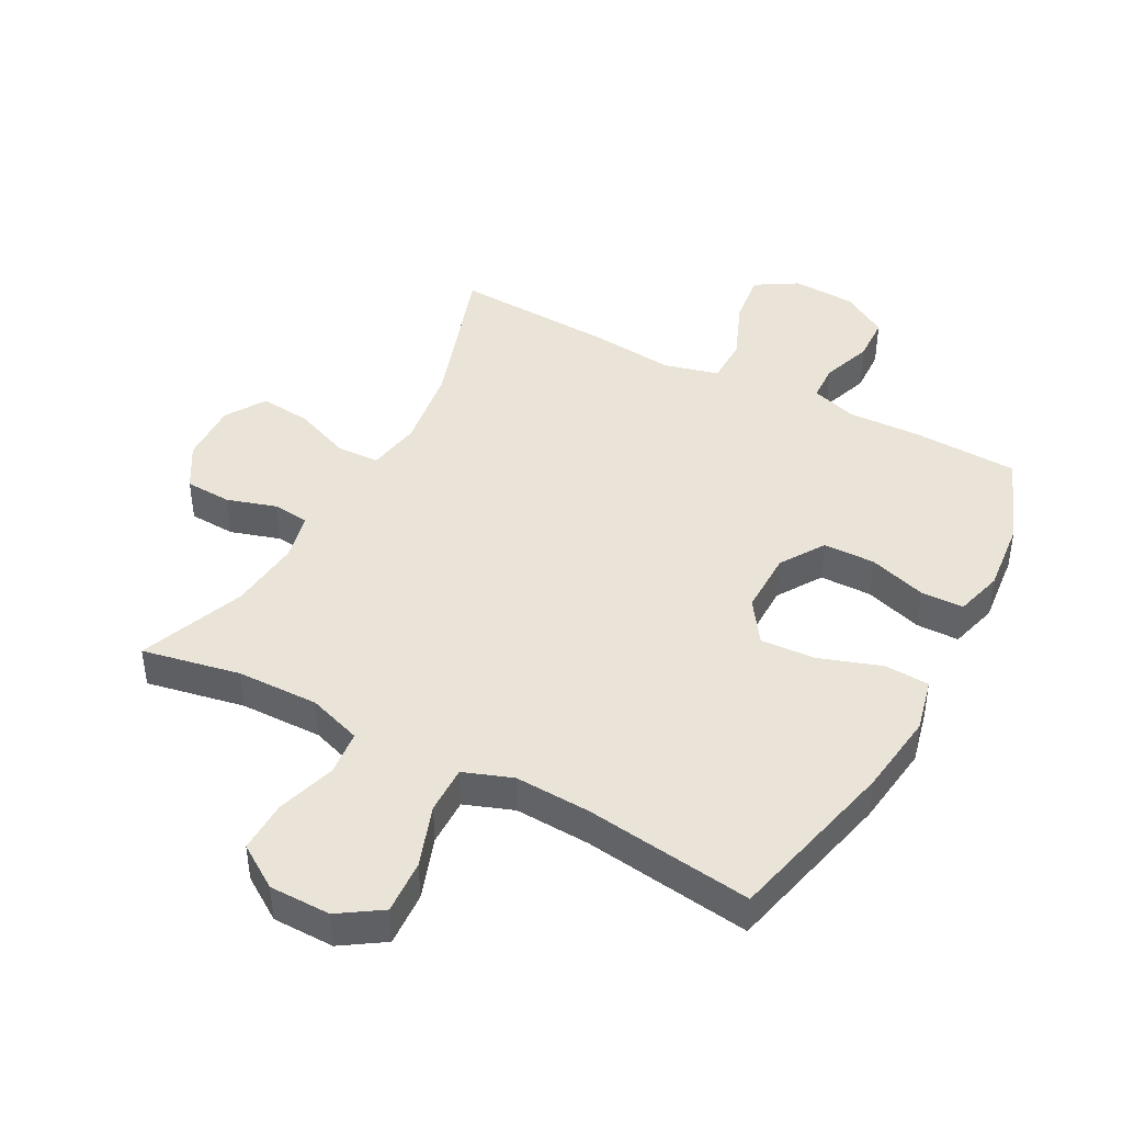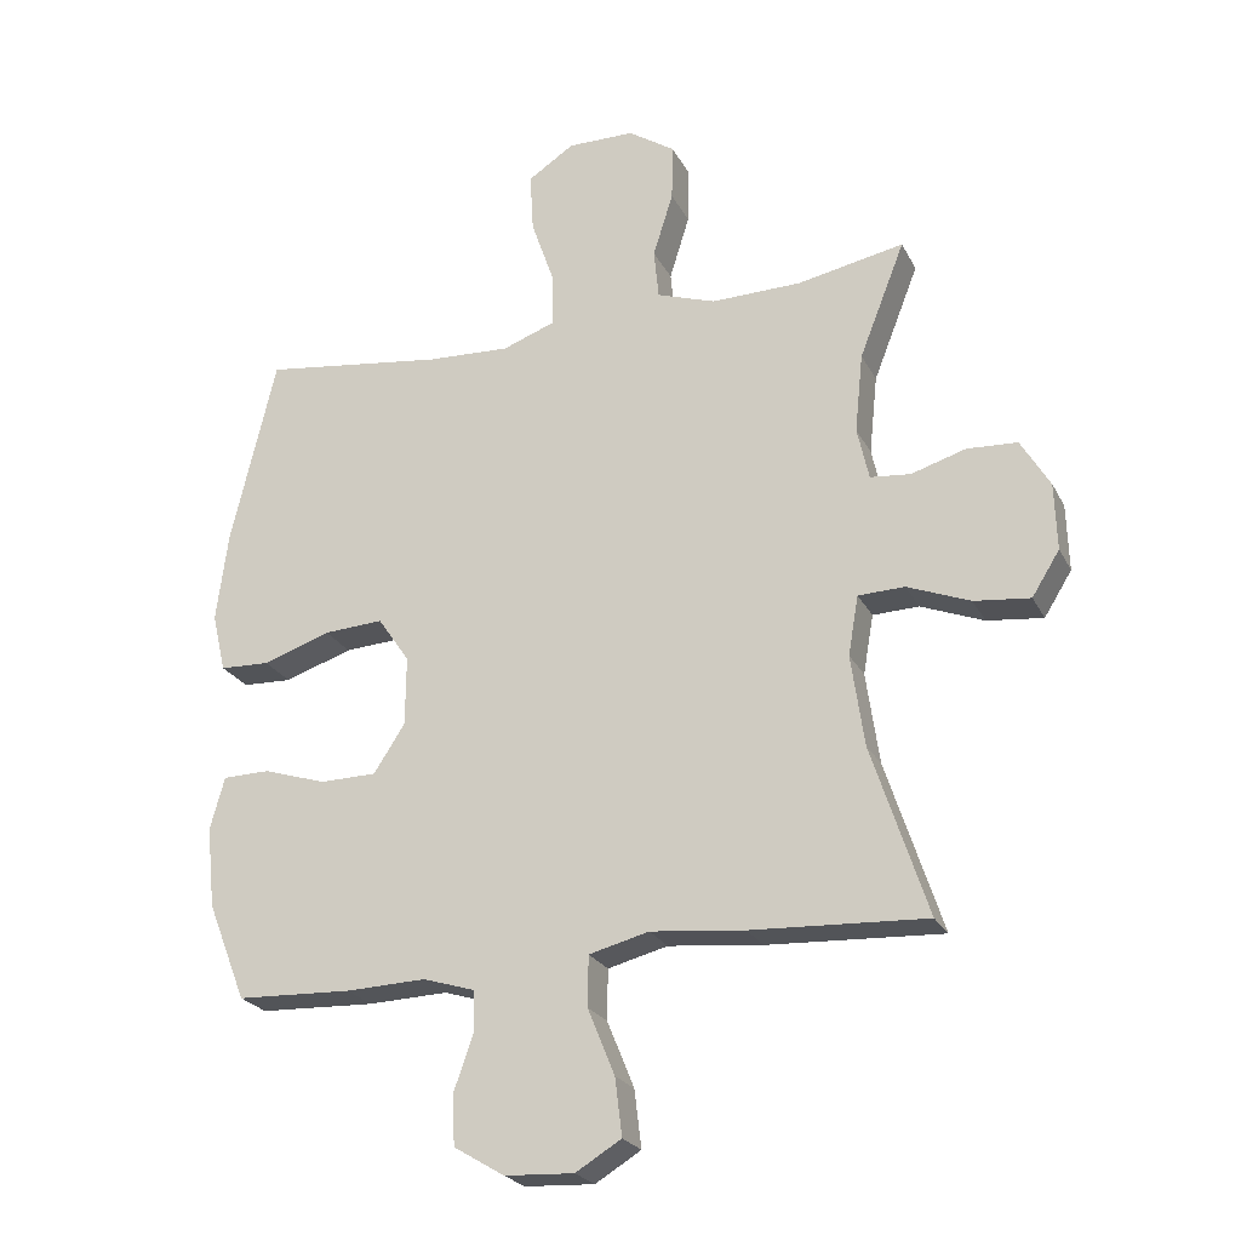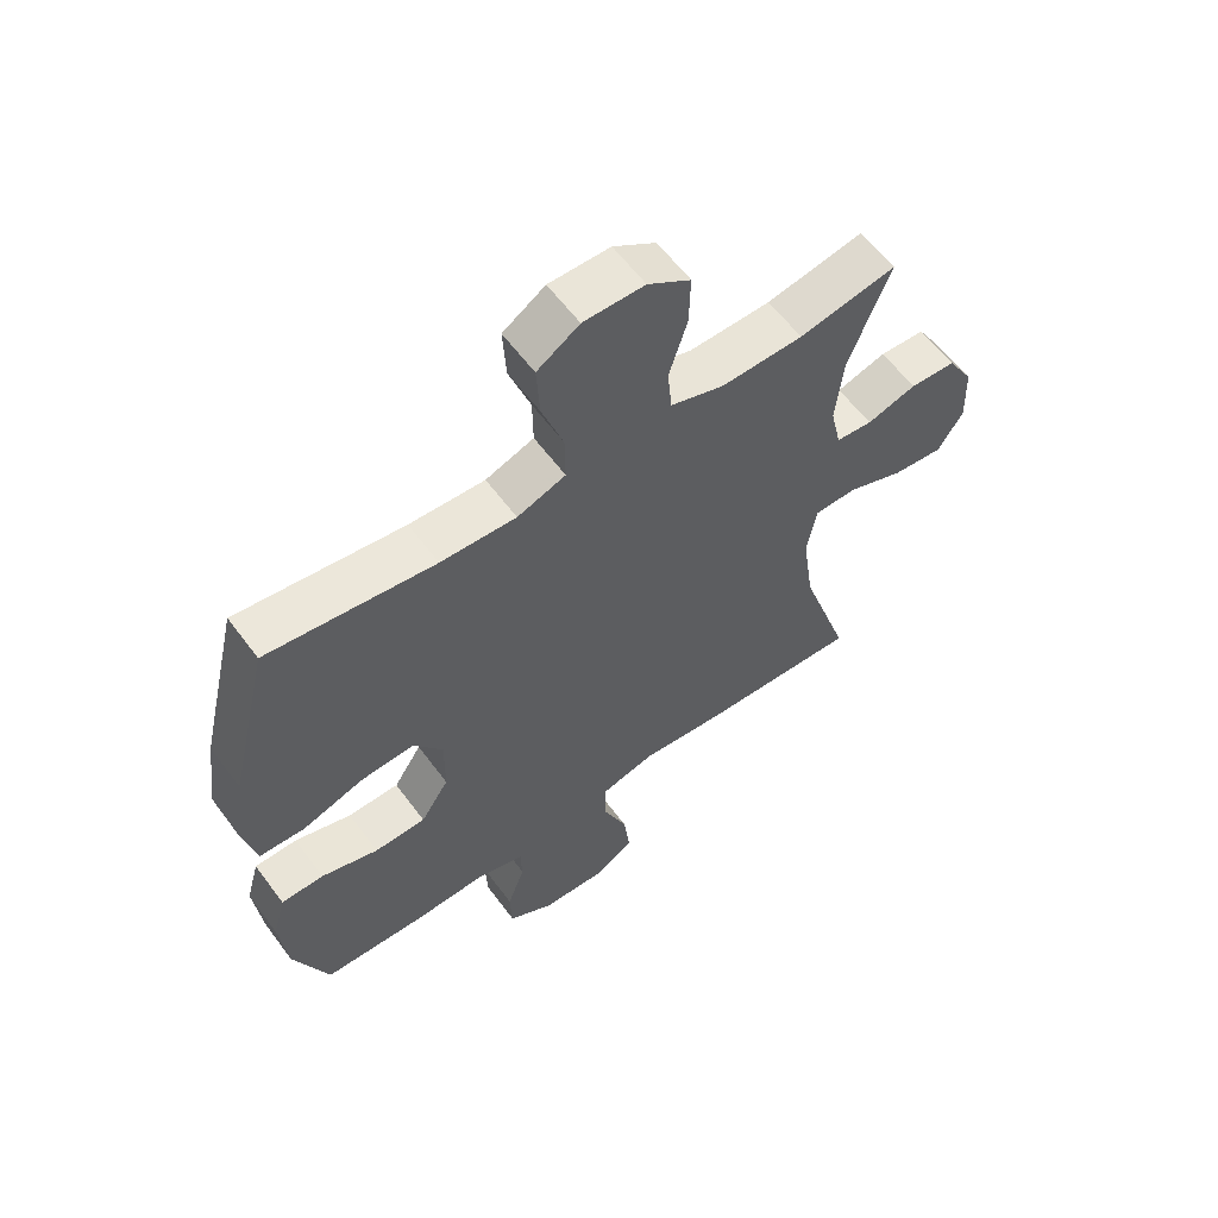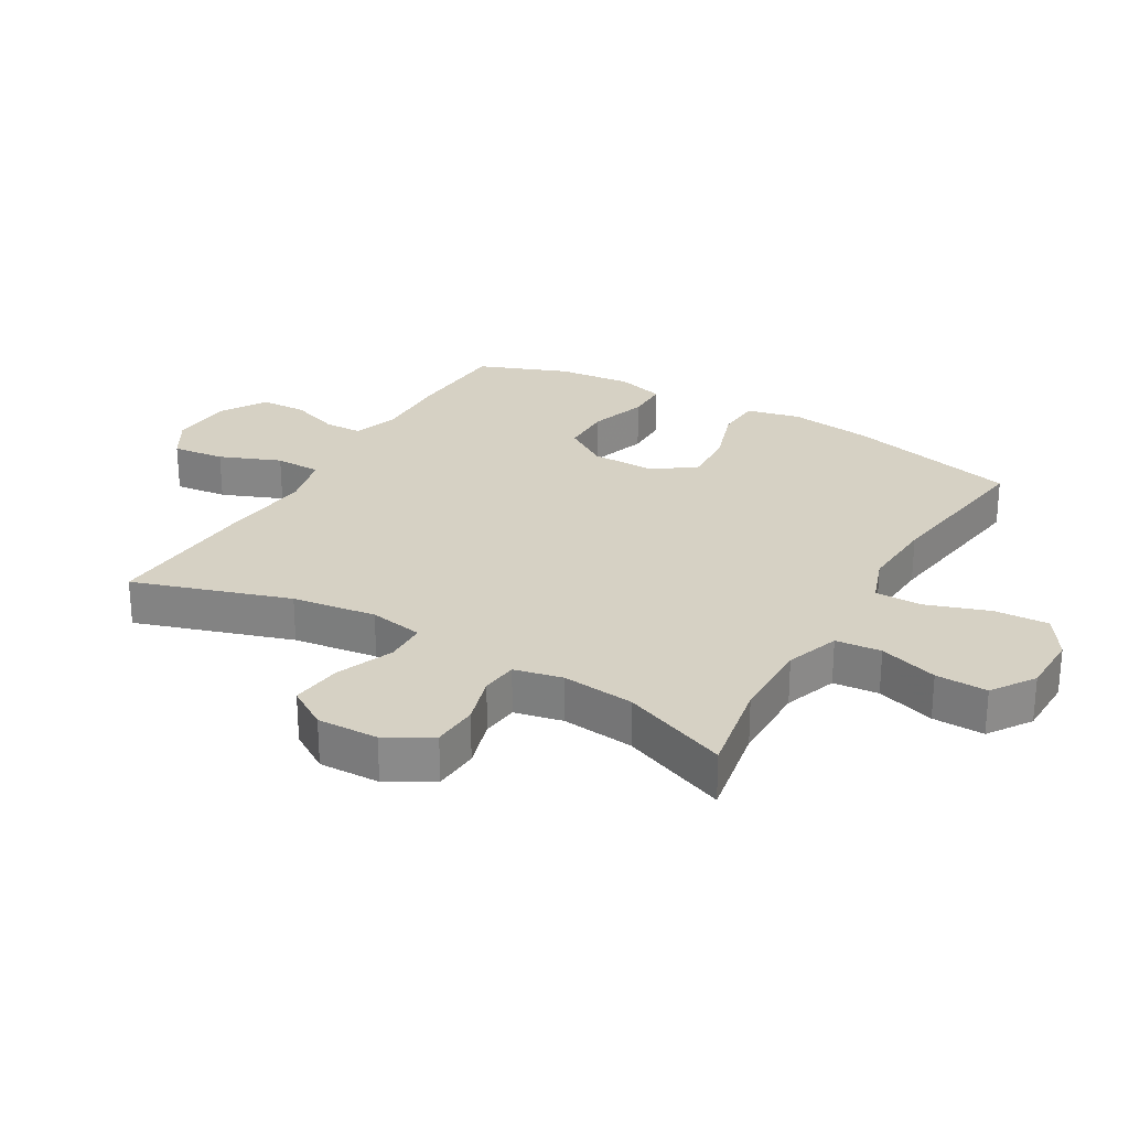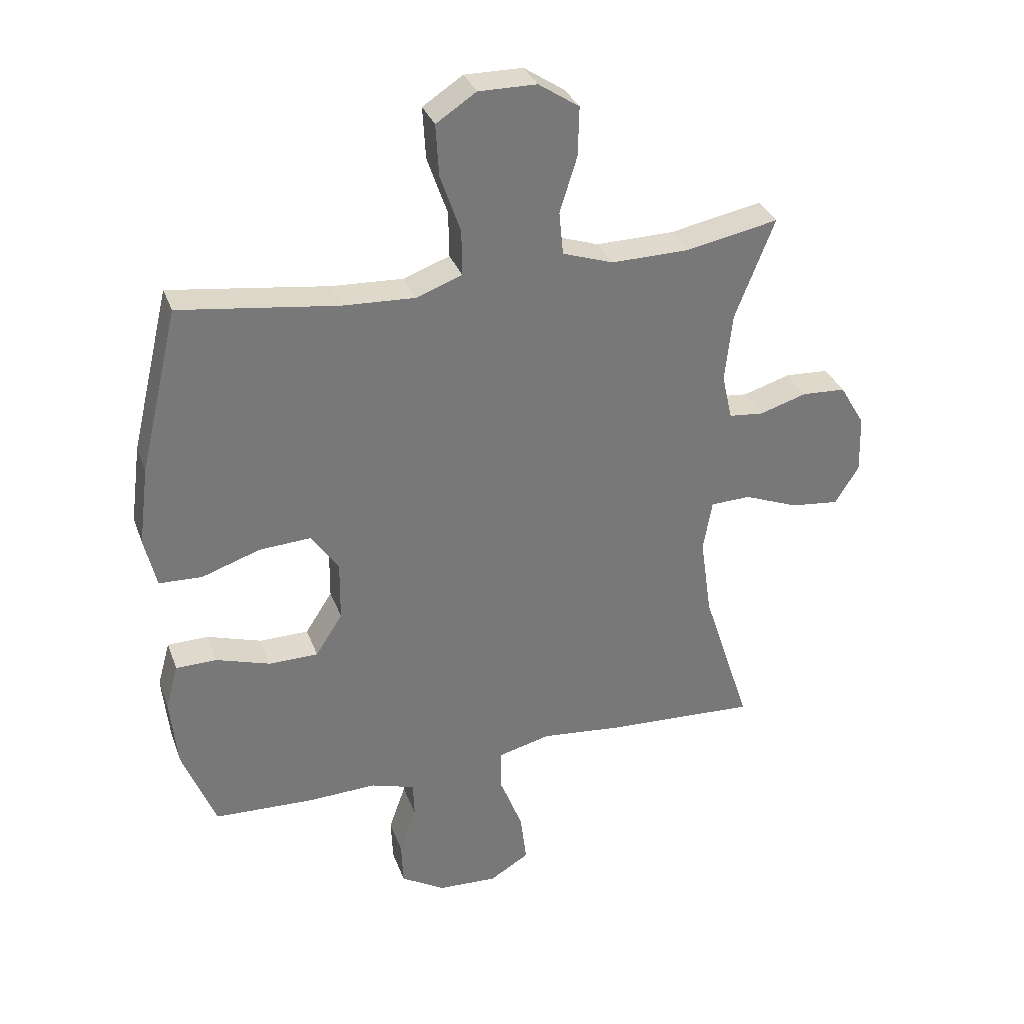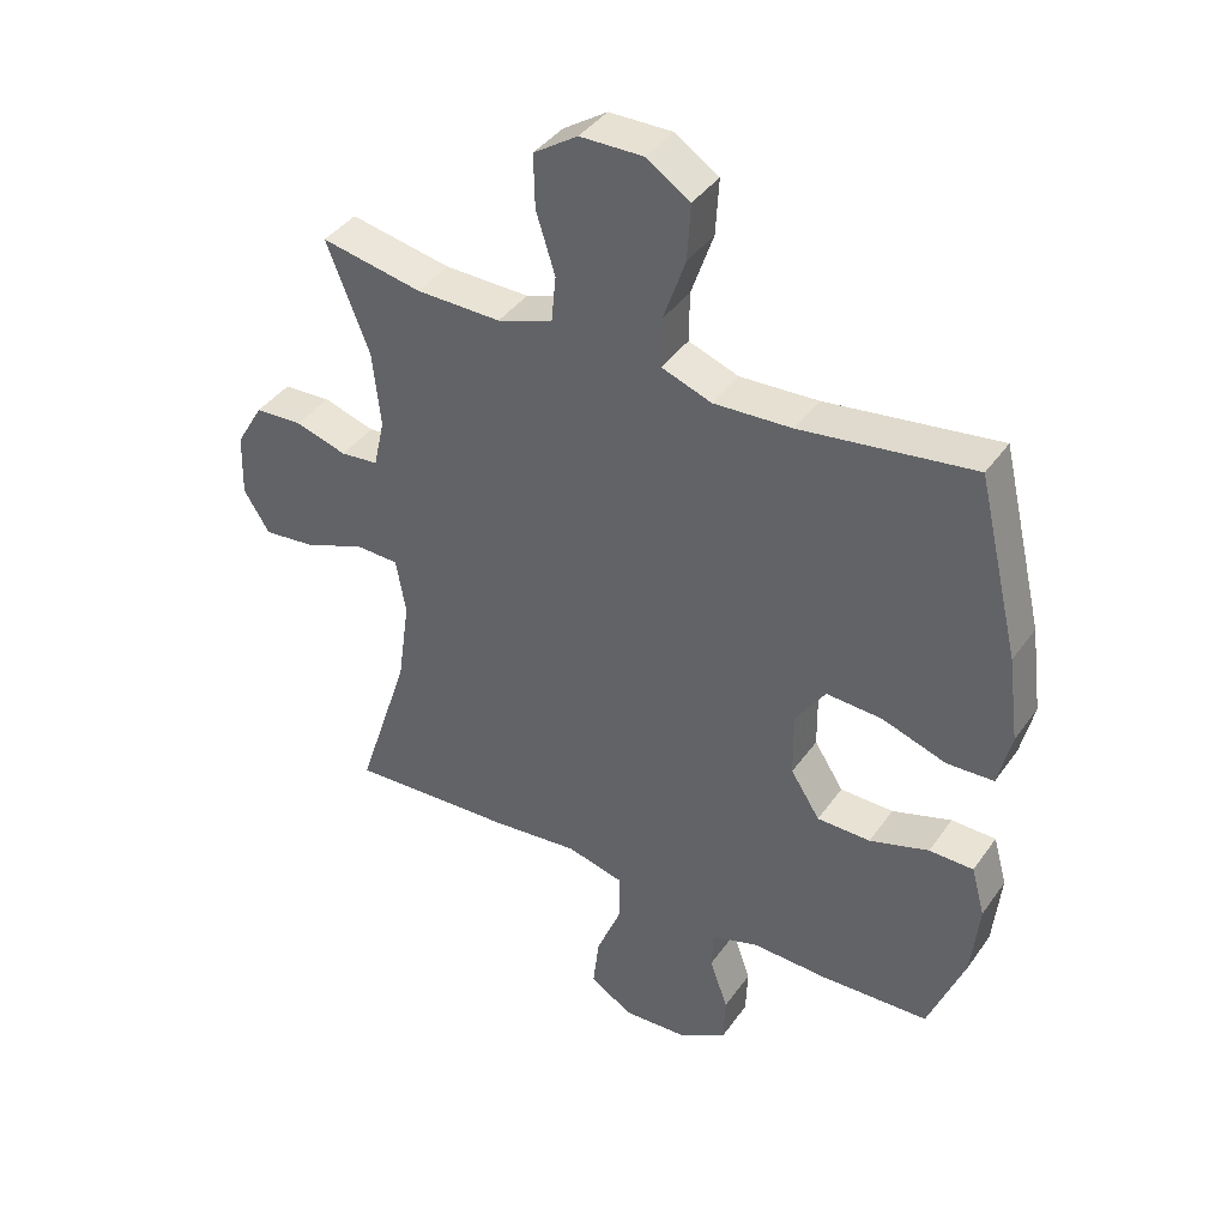
<metadata>
{"format":"obj","ext":"obj","renderer":"f3d","projection":"perspective","resolution":1024,"background":"white","views":[{"elev":43.5,"azim":28.1,"up":"+Y"},{"elev":-23.8,"azim":-158.5,"up":"+Z"},{"elev":59.9,"azim":143.6,"up":"+Z"},{"elev":26.6,"azim":-59.5,"up":"+Y"},{"elev":32.7,"azim":161.6,"up":"+Z"},{"elev":40.2,"azim":31.8,"up":"+Z"}]}
</metadata>
<code>
v -0.5 0.07 0.5
v -0.345 0.07 0.47
v -0.215 0.07 0.468
v -0.13 0.07 0.497
v -0.123 0.07 0.569
v -0.152 0.07 0.662
v -0.154 0.07 0.744
v -0.086 0.07 0.789
v 0.011 0.07 0.79
v 0.078 0.07 0.746
v 0.073 0.07 0.66
v 0.039 0.07 0.562
v 0.038 0.07 0.486
v 0.115 0.07 0.458
v 0.235 0.07 0.464
v 0.5 0.07 0.5
v 0.565 0.07 0.226
v 0.582 0.07 0.095
v 0.562 0.07 0.01
v 0.49 0.07 0.007
v 0.392 0.07 0.04
v 0.306 0.07 0.045
v 0.26 0.07 -0.022
v 0.261 0.07 -0.122
v 0.306 0.07 -0.192
v 0.388 0.07 -0.193
v 0.479 0.07 -0.164
v 0.547 0.07 -0.165
v 0.568 0.07 -0.241
v 0.556 0.07 -0.358
v 0.5 0.07 -0.5
v 0.333 0.07 -0.507
v 0.218 0.07 -0.503
v 0.144 0.07 -0.526
v 0.142 0.07 -0.586
v 0.17 0.07 -0.665
v 0.167 0.07 -0.738
v 0.094 0.07 -0.782
v -0.006 0.07 -0.787
v -0.072 0.07 -0.747
v -0.062 0.07 -0.664
v -0.023 0.07 -0.568
v -0.024 0.07 -0.495
v -0.111 0.07 -0.473
v -0.247 0.07 -0.487
v -0.5 0.07 -0.5
v -0.419 0.07 -0.253
v -0.4 0.07 -0.12
v -0.415 0.07 -0.034
v -0.482 0.07 -0.032
v -0.573 0.07 -0.068
v -0.654 0.07 -0.077
v -0.694 0.07 -0.013
v -0.691 0.07 0.084
v -0.649 0.07 0.155
v -0.576 0.07 0.159
v -0.497 0.07 0.135
v -0.439 0.07 0.141
v -0.422 0.07 0.217
v -0.434 0.07 0.332
v -0.5 0 0.5
v -0.345 0 0.47
v -0.215 0 0.468
v -0.13 0 0.497
v -0.123 0 0.569
v -0.152 0 0.662
v -0.154 0 0.744
v -0.086 0 0.789
v 0.011 0 0.79
v 0.078 0 0.746
v 0.073 0 0.66
v 0.039 0 0.562
v 0.038 0 0.486
v 0.115 0 0.458
v 0.235 0 0.464
v 0.5 0 0.5
v 0.565 0 0.226
v 0.582 0 0.095
v 0.562 0 0.01
v 0.49 0 0.007
v 0.392 0 0.04
v 0.306 0 0.045
v 0.26 0 -0.022
v 0.261 0 -0.122
v 0.306 0 -0.192
v 0.388 0 -0.193
v 0.479 0 -0.164
v 0.547 0 -0.165
v 0.568 0 -0.241
v 0.556 0 -0.358
v 0.5 0 -0.5
v 0.333 0 -0.507
v 0.218 0 -0.503
v 0.144 0 -0.526
v 0.142 0 -0.586
v 0.17 0 -0.665
v 0.167 0 -0.738
v 0.094 0 -0.782
v -0.006 0 -0.787
v -0.072 0 -0.747
v -0.062 0 -0.664
v -0.023 0 -0.568
v -0.024 0 -0.495
v -0.111 0 -0.473
v -0.247 0 -0.487
v -0.5 0 -0.5
v -0.419 0 -0.253
v -0.4 0 -0.12
v -0.415 0 -0.034
v -0.482 0 -0.032
v -0.573 0 -0.068
v -0.654 0 -0.077
v -0.694 0 -0.013
v -0.691 0 0.084
v -0.649 0 0.155
v -0.576 0 0.159
v -0.497 0 0.135
v -0.439 0 0.141
v -0.422 0 0.217
v -0.434 0 0.332
f 55 56 57
f 54 55 57
f 53 54 57
f 52 53 57
f 51 52 57
f 50 51 57
f 49 50 57 58
f 48 49 58 59
f 44 45 46 47
f 43 44 47 48
f 40 41 42
f 39 40 42
f 38 39 42
f 37 38 42
f 36 37 42
f 35 36 42
f 34 35 42 43
f 43 48 59
f 34 43 59
f 33 34 59
f 31 32 33
f 30 31 33
f 29 30 33
f 28 29 33
f 27 28 33
f 26 27 33
f 19 20 21
f 18 19 21
f 17 18 21
f 16 17 21
f 15 16 21
f 14 15 21 22
f 13 14 22 23
f 10 11 12
f 9 10 12
f 8 9 12
f 7 8 12
f 6 7 12
f 5 6 12
f 4 5 12 13
f 13 23 24
f 4 13 24
f 3 4 24
f 60 1 2
f 3 24 25
f 2 3 25
f 60 2 25
f 59 60 25
f 33 59 25
f 25 26 33
f 117 116 115
f 117 115 114
f 117 114 113
f 117 113 112
f 117 112 111
f 117 111 110
f 118 117 110 109
f 119 118 109 108
f 107 106 105 104
f 108 107 104 103
f 102 101 100
f 102 100 99
f 102 99 98
f 102 98 97
f 102 97 96
f 102 96 95
f 103 102 95 94
f 119 108 103
f 119 103 94
f 119 94 93
f 93 92 91
f 93 91 90
f 93 90 89
f 93 89 88
f 93 88 87
f 93 87 86
f 81 80 79
f 81 79 78
f 81 78 77
f 81 77 76
f 81 76 75
f 82 81 75 74
f 83 82 74 73
f 72 71 70
f 72 70 69
f 72 69 68
f 72 68 67
f 72 67 66
f 72 66 65
f 73 72 65 64
f 84 83 73
f 84 73 64
f 84 64 63
f 62 61 120
f 85 84 63
f 85 63 62
f 85 62 120
f 85 120 119
f 85 119 93
f 93 86 85
f 1 61 62 2
f 2 62 63 3
f 3 63 64 4
f 4 64 65 5
f 5 65 66 6
f 6 66 67 7
f 7 67 68 8
f 8 68 69 9
f 9 69 70 10
f 10 70 71 11
f 11 71 72 12
f 12 72 73 13
f 13 73 74 14
f 14 74 75 15
f 15 75 76 16
f 16 76 77 17
f 17 77 78 18
f 18 78 79 19
f 19 79 80 20
f 20 80 81 21
f 21 81 82 22
f 22 82 83 23
f 23 83 84 24
f 24 84 85 25
f 25 85 86 26
f 26 86 87 27
f 27 87 88 28
f 28 88 89 29
f 29 89 90 30
f 30 90 91 31
f 31 91 92 32
f 32 92 93 33
f 33 93 94 34
f 34 94 95 35
f 35 95 96 36
f 36 96 97 37
f 37 97 98 38
f 38 98 99 39
f 39 99 100 40
f 40 100 101 41
f 41 101 102 42
f 42 102 103 43
f 43 103 104 44
f 44 104 105 45
f 45 105 106 46
f 46 106 107 47
f 47 107 108 48
f 48 108 109 49
f 49 109 110 50
f 50 110 111 51
f 51 111 112 52
f 52 112 113 53
f 53 113 114 54
f 54 114 115 55
f 55 115 116 56
f 56 116 117 57
f 57 117 118 58
f 58 118 119 59
f 59 119 120 60
f 60 120 61 1

</code>
